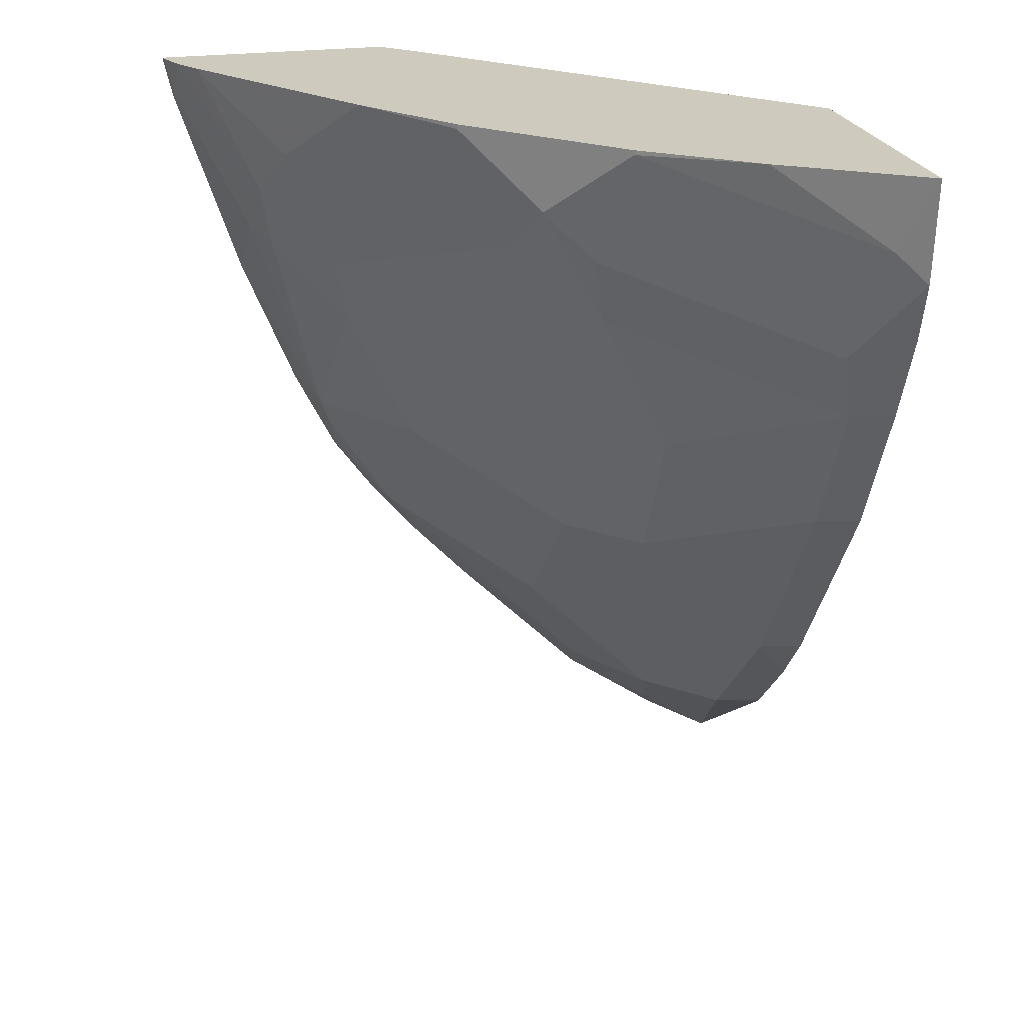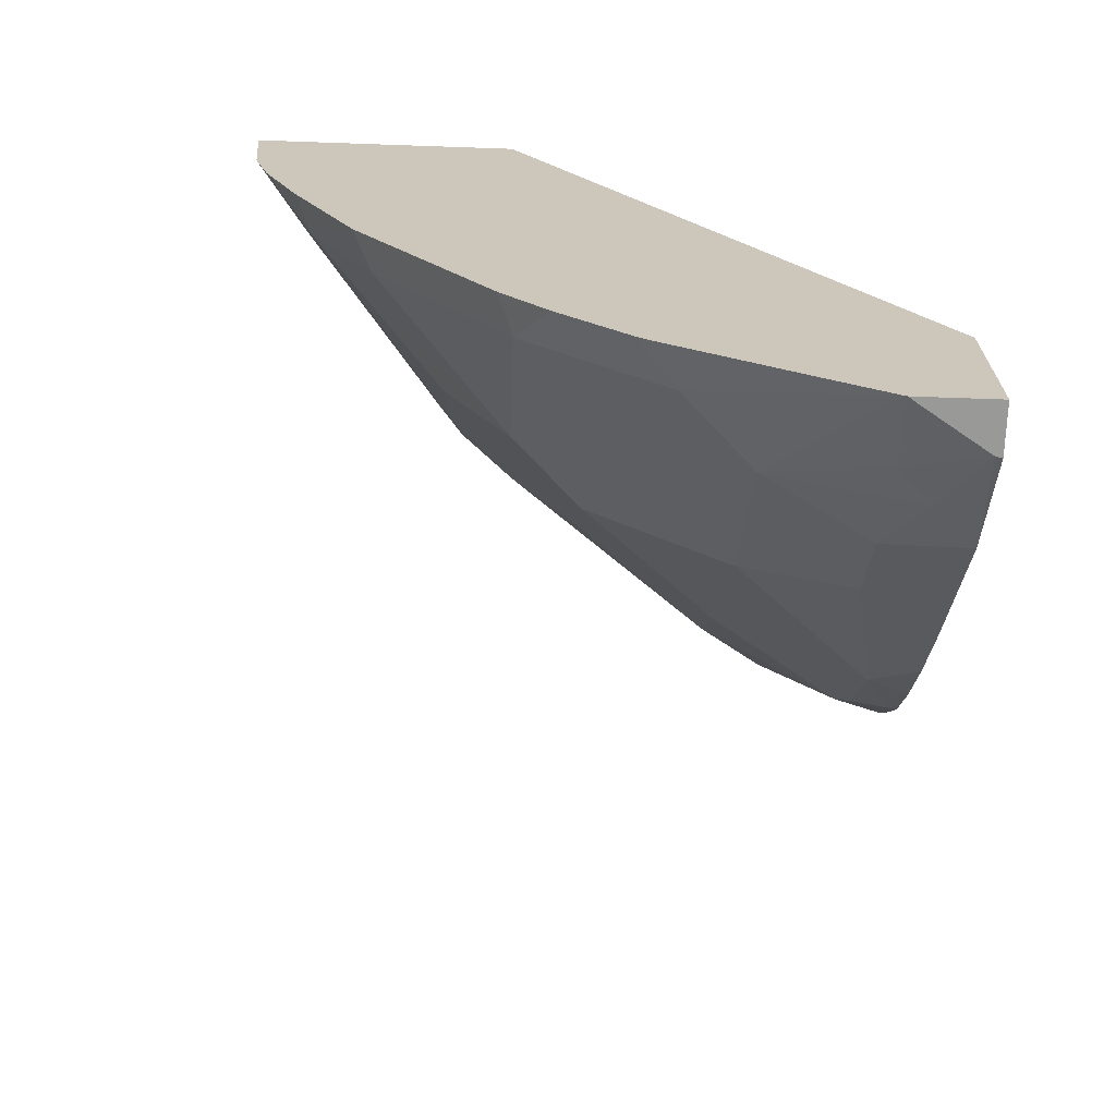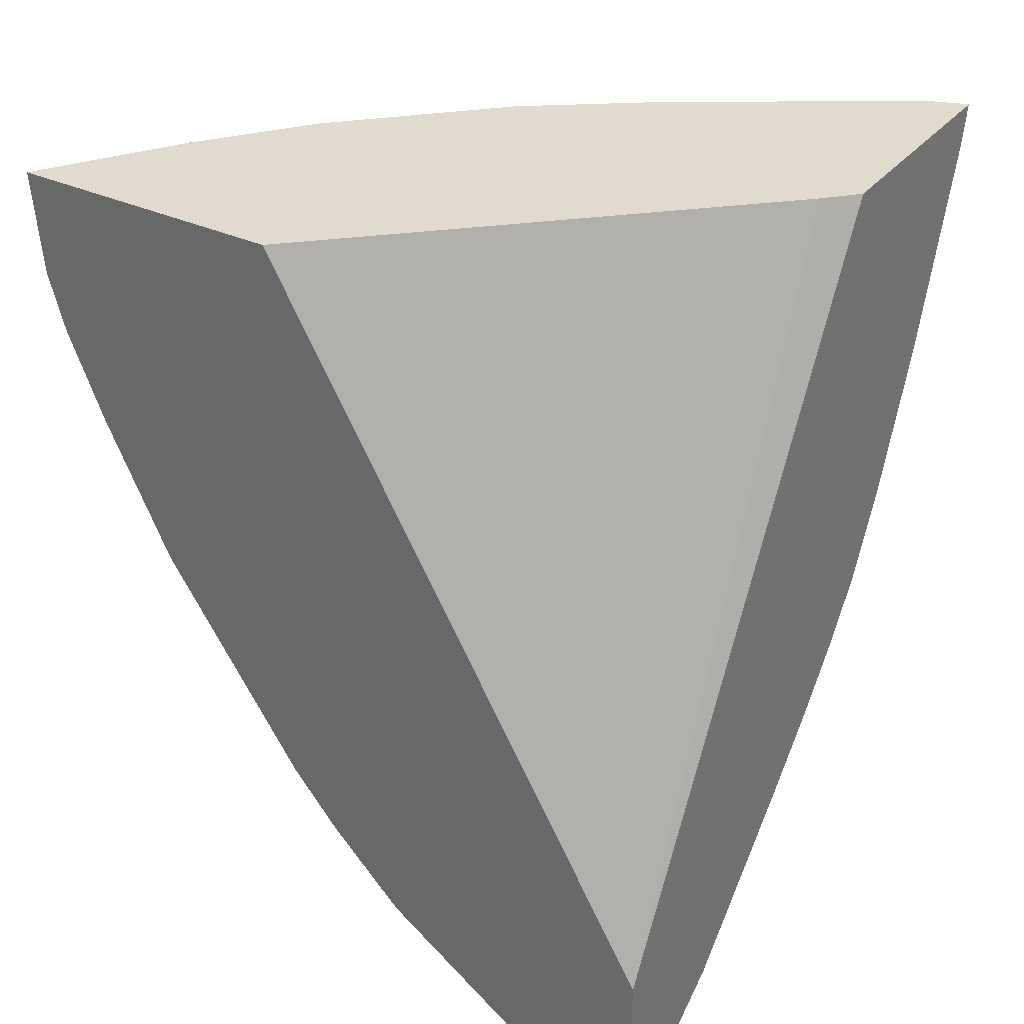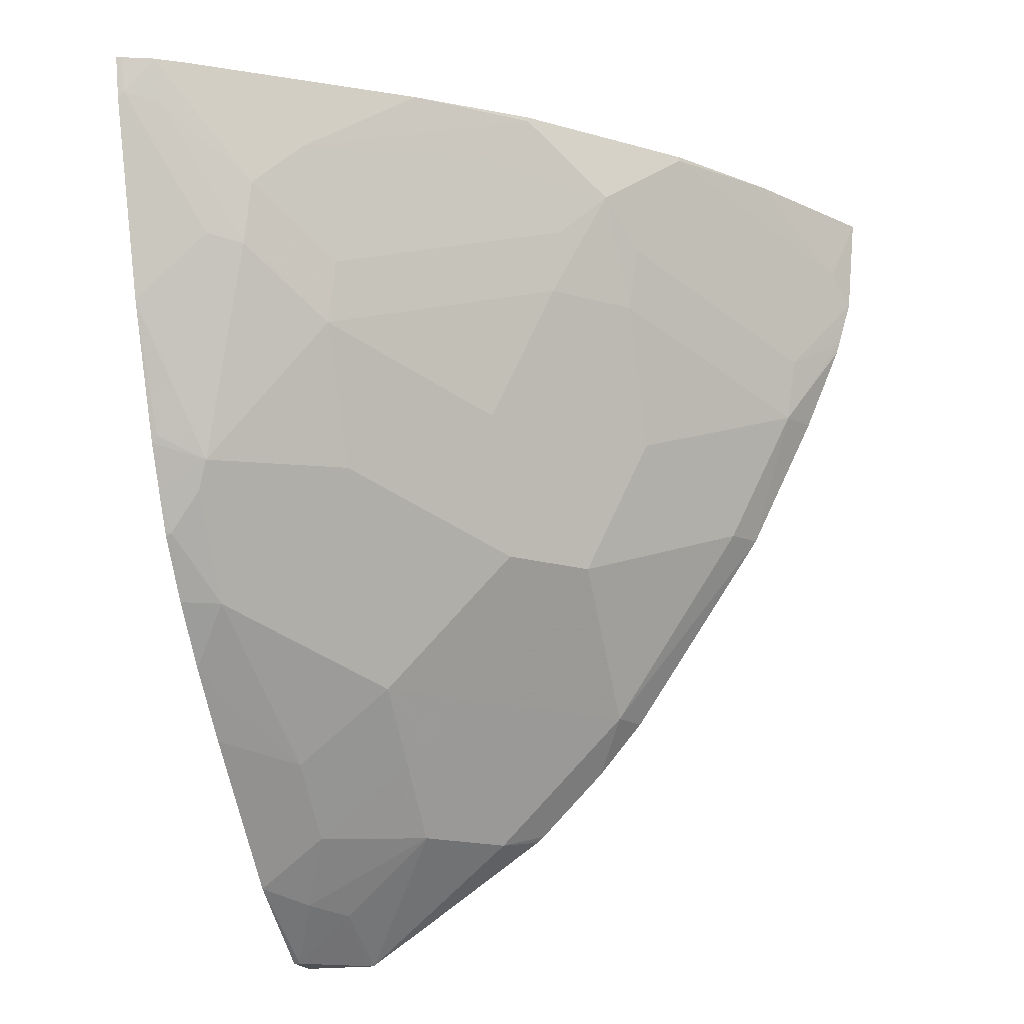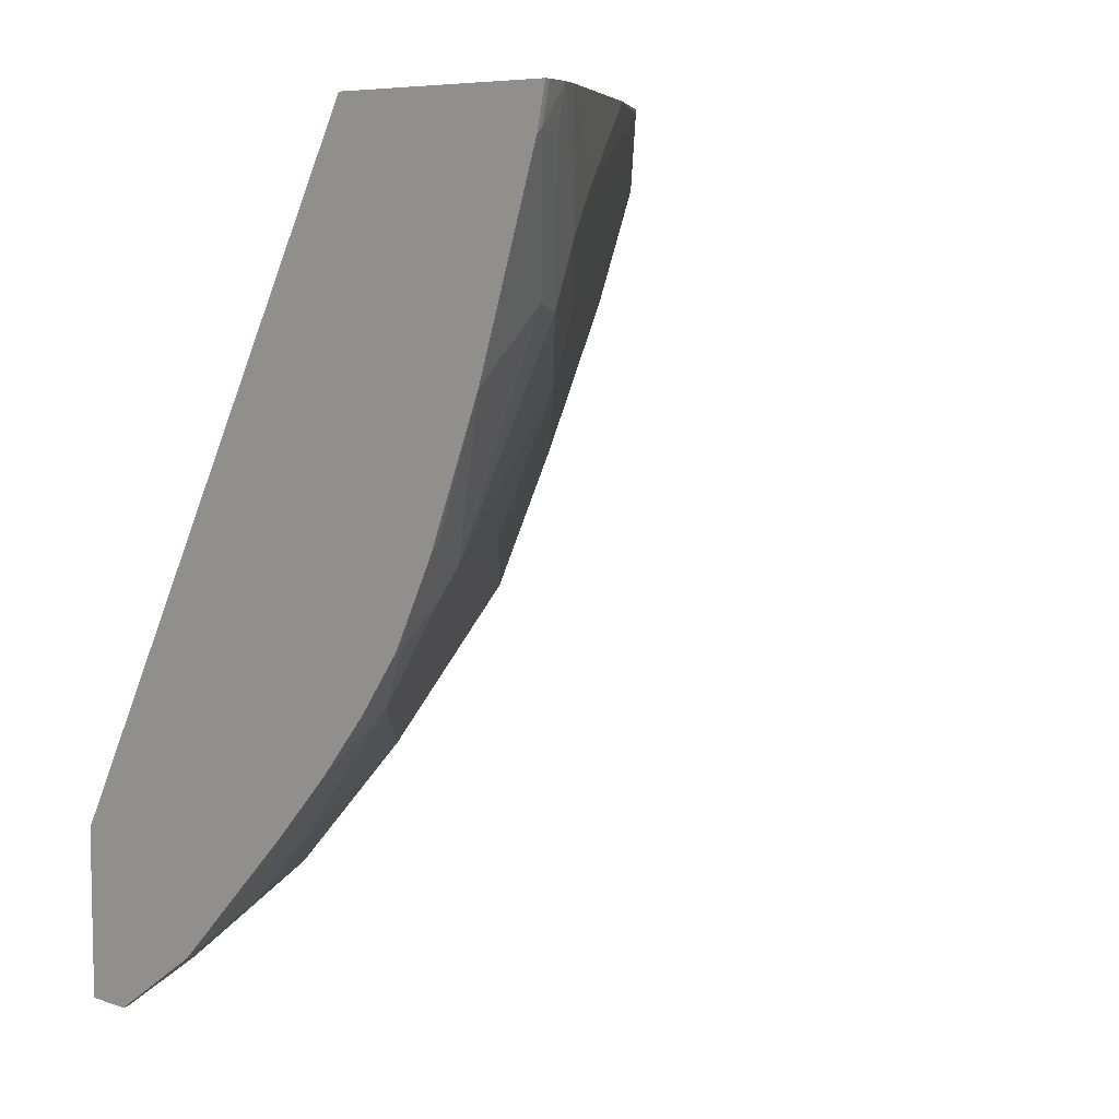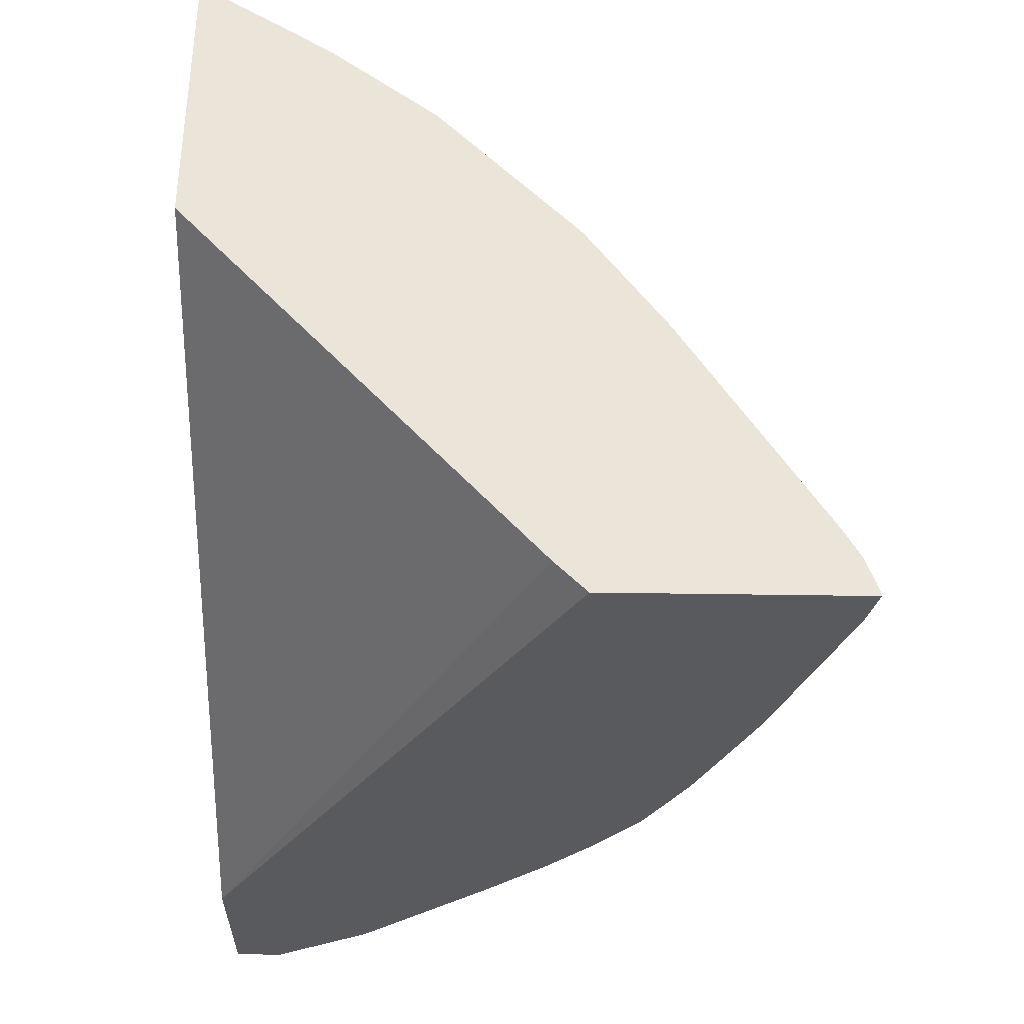
<metadata>
{"format":"obj","ext":"obj","renderer":"f3d","projection":"perspective","resolution":1024,"background":"white","views":[{"elev":23.2,"azim":76.2,"up":"+Y"},{"elev":-68.8,"azim":178.0,"up":"+Y"},{"elev":33.4,"azim":-147.3,"up":"+Y"},{"elev":-18.5,"azim":16.4,"up":"+Y"},{"elev":7.1,"azim":-46.1,"up":"+Y"},{"elev":58.8,"azim":-89.2,"up":"+Y"}]}
</metadata>
<code>
v 0.416 -0.6317 0.5002
v 0.4637 -0.6317 0.5002
v 0.416 -0.6317 0.5293
v 0.416 -0.528 0.5002
v 0.465 -0.6311 0.5002
v 0.4616 -0.6032 0.5455
v 0.4596 -0.6317 0.5031
v 0.4197 -0.6317 0.5286
v 0.416 -0.5893 0.5912
v 0.416 -0.1092 0.73
v 0.4338 -0.1092 0.7115
v 0.6578 -0.1092 0.5002
v 0.5036 -0.6053 0.5002
v 0.5665 -0.556 0.5246
v 0.5246 -0.556 0.5665
v 0.4407 -0.598 0.5665
v 0.4826 -0.577 0.5665
v 0.4616 -0.5595 0.6015
v 0.416 -0.5473 0.6332
v 0.416 -0.1092 0.8765
v 0.8257 -0.1092 0.5002
v 0.5842 -0.5505 0.5002
v 0.5886 -0.5466 0.5002
v 0.6504 -0.4721 0.5246
v 0.5246 -0.514 0.6085
v 0.5246 -0.4721 0.6505
v 0.4616 -0.5175 0.6435
v 0.416 -0.5054 0.6751
v 0.4197 -0.1092 0.8756
v 0.416 -0.1348 0.8708
v 0.4197 -0.1312 0.8708
v 0.82 -0.1712 0.5002
v 0.7747 -0.1092 0.5805
v 0.8113 -0.1539 0.5176
v 0.6306 -0.5047 0.5002
v 0.5665 -0.4721 0.6085
v 0.6593 -0.471 0.5002
v 0.7457 -0.3439 0.5002
v 0.7343 -0.3463 0.5246
v 0.6504 -0.3881 0.6085
v 0.6085 -0.3881 0.6505
v 0.5246 -0.3463 0.7343
v 0.4407 -0.3672 0.7763
v 0.4407 -0.4301 0.7343
v 0.416 -0.4657 0.7125
v 0.4382 -0.1092 0.8684
v 0.416 -0.2561 0.8306
v 0.4616 -0.2151 0.8288
v 0.4407 -0.1364 0.8603
v 0.7833 -0.2238 0.5316
v 0.8119 -0.1992 0.5002
v 0.7274 -0.1092 0.6435
v 0.7274 -0.1119 0.6435
v 0.7414 -0.1399 0.6155
v 0.6854 -0.1539 0.6854
v 0.7868 -0.2604 0.5002
v 0.7763 -0.2623 0.5246
v 0.6924 -0.3043 0.6085
v 0.6085 -0.3043 0.6924
v 0.5246 -0.2623 0.7763
v 0.4476 -0.3497 0.7833
v 0.416 -0.3654 0.7836
v 0.4197 -0.3916 0.7693
v 0.416 -0.4294 0.743
v 0.4546 -0.1092 0.8586
v 0.4896 -0.1819 0.8253
v 0.416 -0.2607 0.8288
v 0.4826 -0.2204 0.8183
v 0.6994 -0.1819 0.6575
v 0.8095 -0.2071 0.5002
v 0.6854 -0.1092 0.6854
v 0.6434 -0.1119 0.7274
v 0.6155 -0.1399 0.7413
v 0.5596 -0.1959 0.7693
v 0.5316 -0.2238 0.7833
v 0.6574 -0.1819 0.6994
v 0.6504 -0.2204 0.6924
v 0.6924 -0.2204 0.6505
v 0.4197 -0.3358 0.7973
v 0.416 -0.3399 0.7964
v 0.416 -0.391 0.7705
v 0.416 -0.3936 0.769
v 0.5176 -0.1539 0.8113
v 0.5805 -0.1092 0.7747
v 0.6434 -0.1092 0.7274
f 40 58 78
f 41 60 42
f 40 78 77
f 40 77 59
f 40 59 41
f 41 59 60
f 42 61 43
f 46 66 65
f 43 61 62
f 43 62 63
f 43 63 44
f 44 63 64
f 44 64 45
f 46 49 66
f 47 67 61
f 40 57 58
f 42 60 61
f 39 57 40
f 26 44 27
f 38 56 57
f 26 42 43
f 26 43 44
f 47 61 48
f 27 44 45
f 27 45 28
f 29 31 46
f 30 47 31
f 31 47 48
f 38 57 39
f 31 48 68
f 31 49 46
f 32 50 51
f 32 34 50
f 33 52 53
f 33 53 34
f 34 53 54
f 34 54 55
f 34 55 50
f 31 68 49
f 48 61 68
f 56 70 57
f 50 55 69
f 60 66 68
f 60 68 61
f 61 79 80
f 61 80 62
f 61 67 79
f 62 81 63
f 63 81 82
f 63 82 64
f 65 66 83
f 65 83 84
f 66 75 74
f 66 73 83
f 67 80 79
f 72 83 73
f 72 85 84
f 72 84 83
f 26 41 42
f 60 75 66
f 60 76 75
f 60 77 76
f 59 77 60
f 50 69 57
f 50 57 51
f 51 57 70
f 52 71 55
f 52 55 53
f 53 55 54
f 55 71 85
f 55 85 72
f 49 68 66
f 55 72 73
f 55 66 74
f 55 74 75
f 55 75 76
f 55 76 77
f 55 77 78
f 55 78 69
f 57 69 78
f 57 78 58
f 55 73 66
f 26 40 41
f 10 29 46
f 25 36 26
f 1 32 51
f 1 51 70
f 1 70 56
f 1 56 38
f 1 38 37
f 1 37 35
f 1 35 23
f 1 23 22
f 1 22 13
f 1 13 5
f 1 5 2
f 2 5 6
f 2 6 7
f 3 8 9
f 4 10 11
f 4 11 12
f 5 13 14
f 1 21 32
f 5 14 15
f 1 12 21
f 1 10 4
f 1 2 7
f 1 7 8
f 1 8 3
f 1 3 9
f 1 9 19
f 26 36 40
f 1 28 45
f 1 45 64
f 1 64 82
f 1 82 81
f 1 81 62
f 1 62 80
f 1 80 67
f 1 67 47
f 1 47 30
f 1 30 20
f 1 20 10
f 1 4 12
f 5 15 6
f 1 19 28
f 6 8 7
f 15 18 17
f 15 25 18
f 16 17 18
f 18 25 26
f 18 26 27
f 18 27 28
f 18 28 19
f 20 30 31
f 20 31 29
f 21 33 34
f 21 34 32
f 23 35 24
f 24 35 37
f 24 38 39
f 24 39 40
f 24 40 36
f 6 16 8
f 14 25 15
f 14 36 25
f 24 37 38
f 14 23 24
f 14 24 36
f 6 17 16
f 9 18 19
f 9 16 18
f 10 20 29
f 10 46 65
f 10 65 84
f 10 84 85
f 8 16 9
f 10 71 52
f 14 22 23
f 10 85 71
f 13 22 14
f 10 12 11
f 6 15 17
f 10 21 12
f 10 33 21
f 10 52 33

</code>
